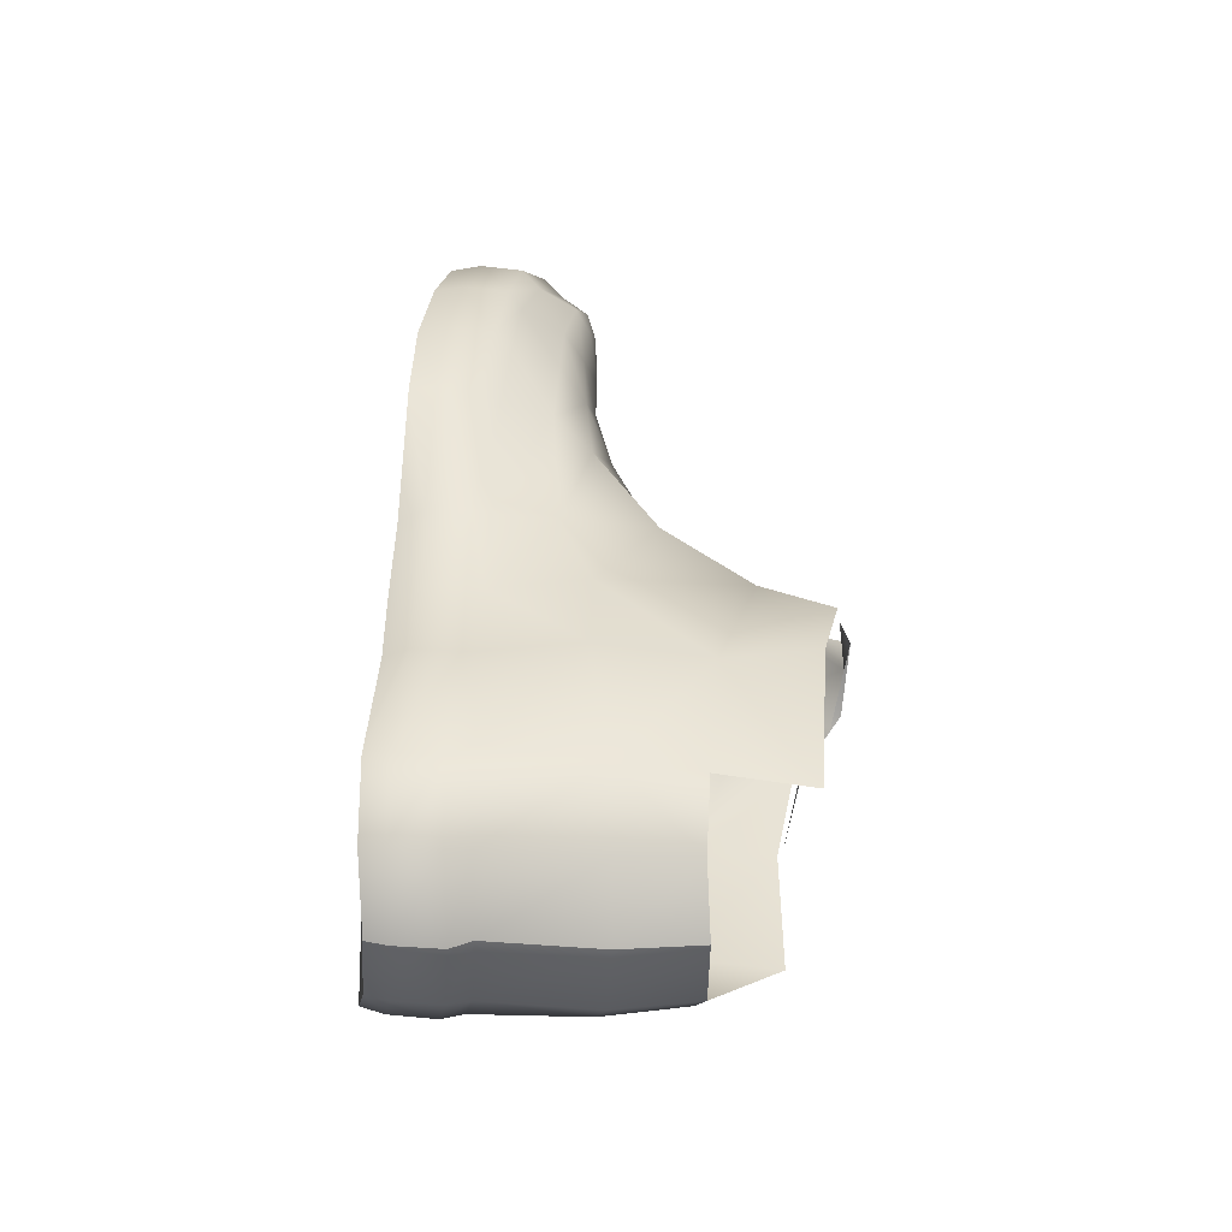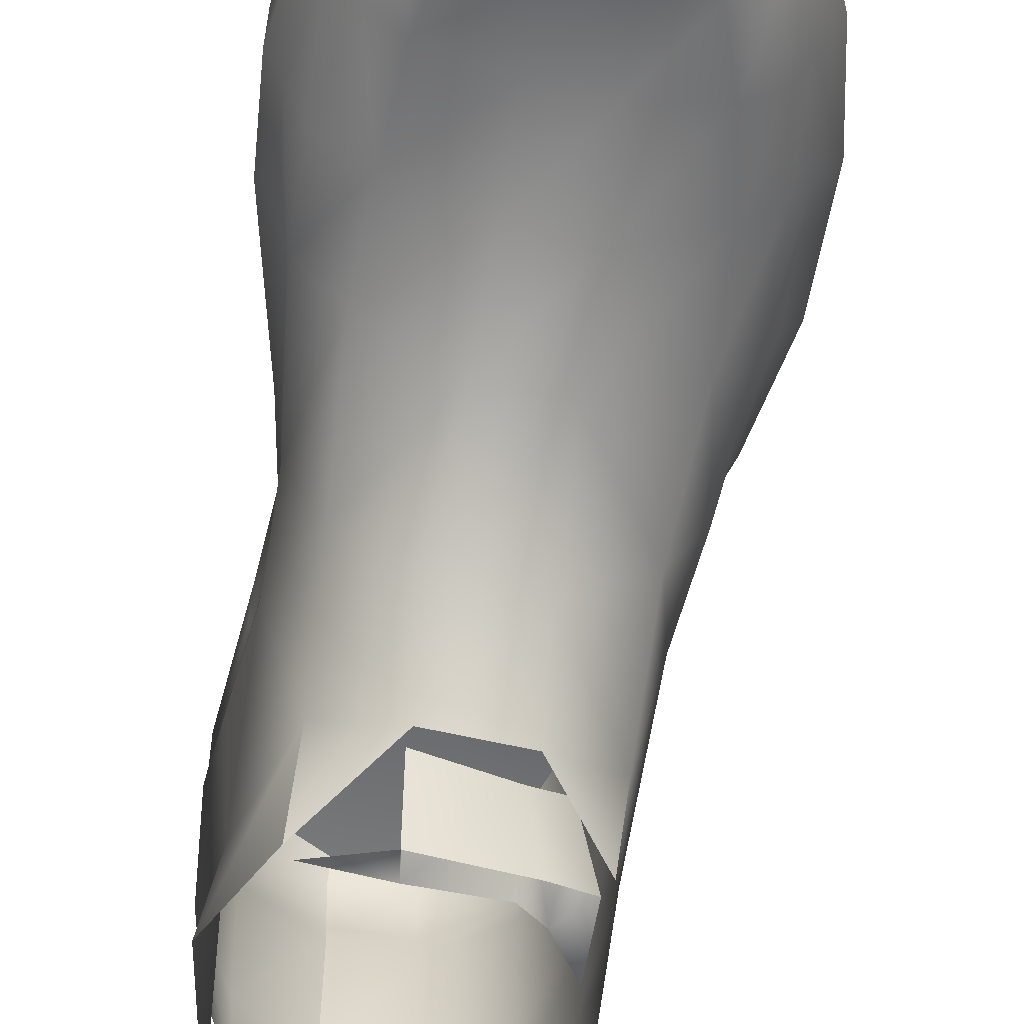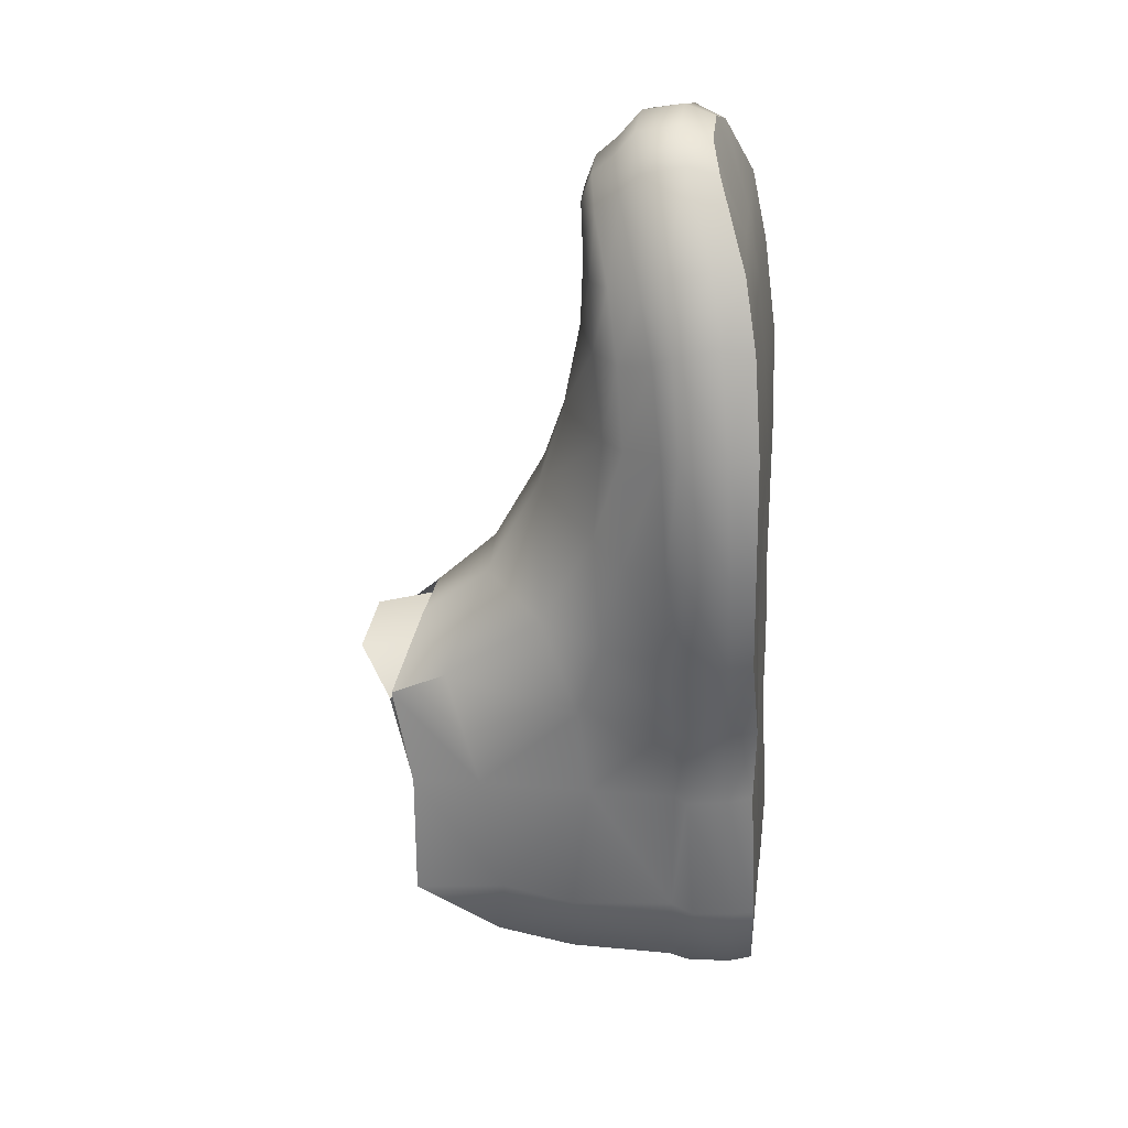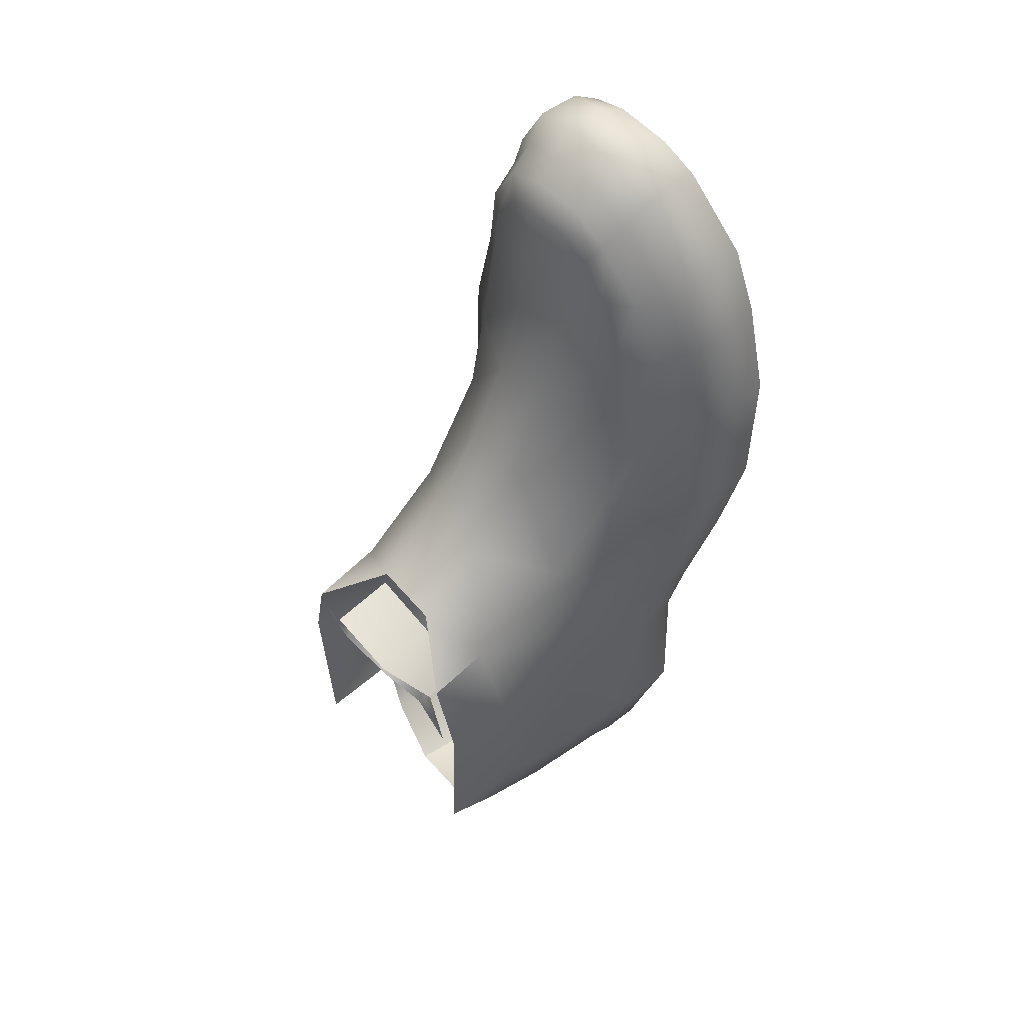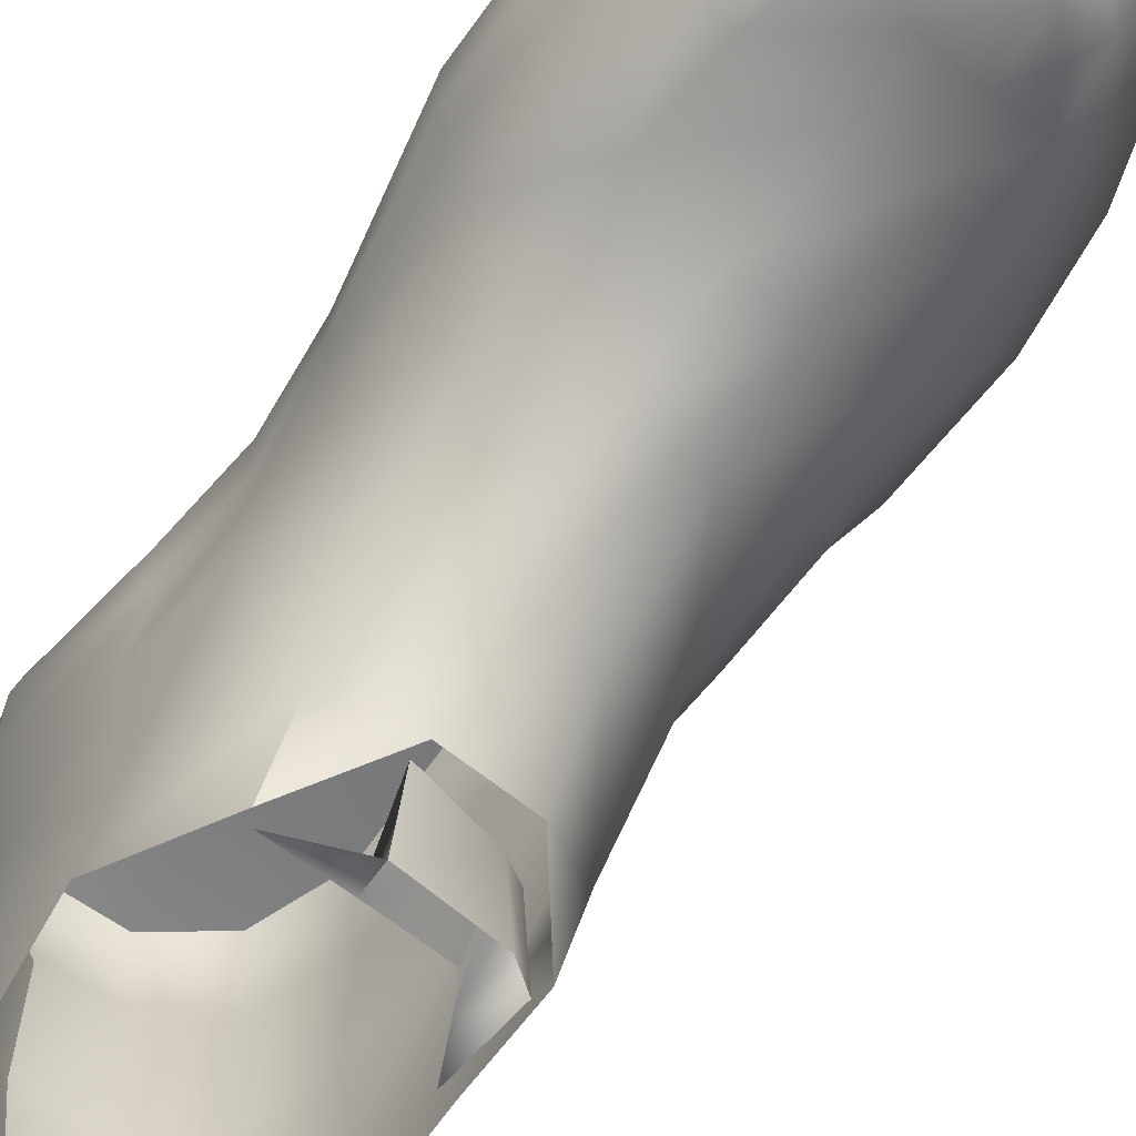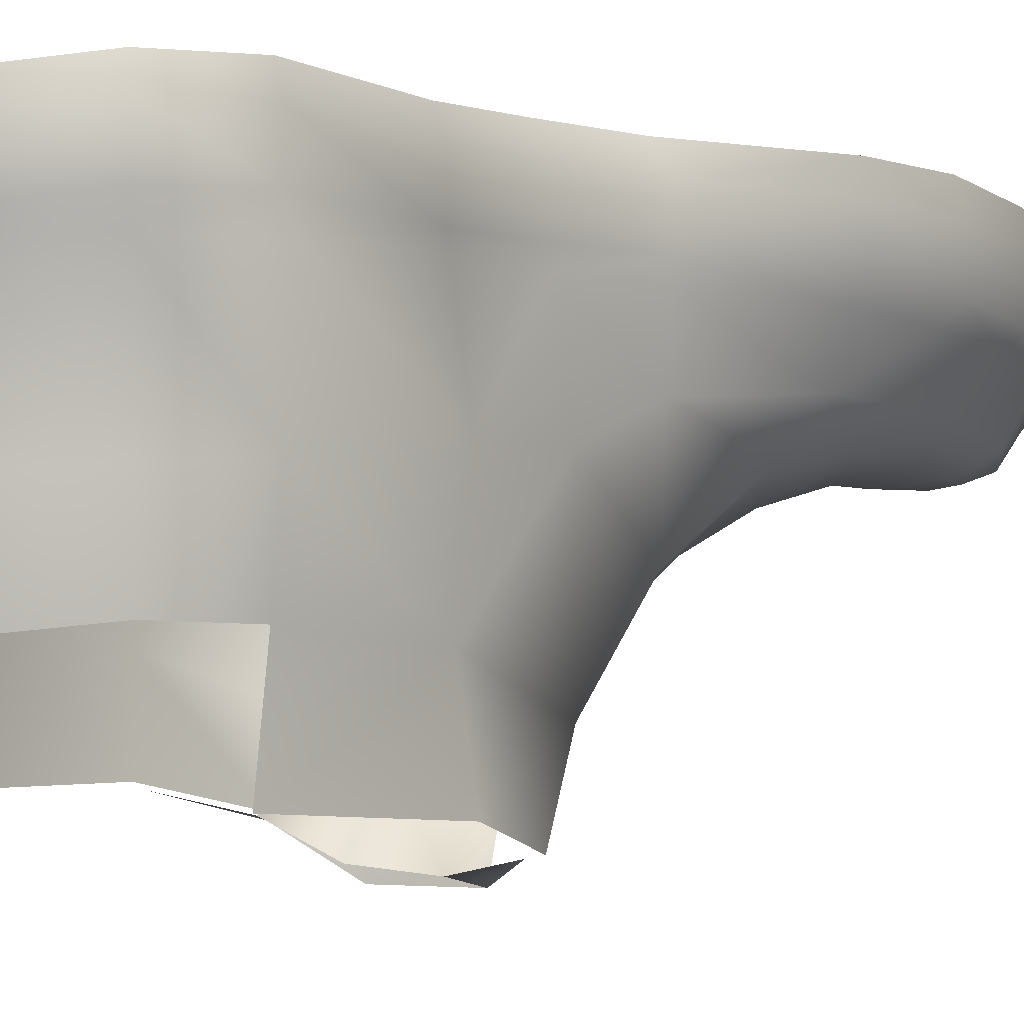
<metadata>
{"format":"obj","ext":"obj","renderer":"f3d","projection":"perspective","resolution":1024,"background":"white","views":[{"elev":-44.7,"azim":86.1,"up":"+Y"},{"elev":-53.1,"azim":176.3,"up":"+Z"},{"elev":20.9,"azim":-82.1,"up":"+Y"},{"elev":41.3,"azim":-131.5,"up":"+Y"},{"elev":-58.7,"azim":149.4,"up":"+Z"},{"elev":-1.4,"azim":44.6,"up":"+Z"}]}
</metadata>
<code>
o zoey_color_bmp_012_zoey_color_bmp.012
v 0.9403 1.566 2.423
v -0.07688 2.478 2.371
v 0.1026 1.498 2.415
v 0.969 2.571 2.402
v 0.2466 0.5607 2.402
v 1.119 0.6287 2.411
v -0.3648 0.5049 2.41
v -0.5408 1.441 2.389
v -0.7143 2.42 2.381
v -0.2425 4.095 2.409
v 1.258 4.237 2.404
v -0.9315 3.977 2.42
v -2.225 3.427 2.406
v -1.865 2.334 2.397
v -1.391 1.349 2.448
v -1.131 0.423 2.411
v -0.2238 -0.9914 2.476
v 0.4375 -0.9316 2.462
v 1.448 -0.8334 2.472
v 1.284 -1.68 2.442
v 0.6075 -2.137 2.37
v -0.05343 -2.216 2.37
v -0.7145 -1.874 2.442
v -1.092 -1.055 2.472
v 1.331 -0.876 -1.471
v 1.417 0.7034 -1.576
v 1.265 0.6675 -0.6206
v 0.8083 1.681 -1.859
v 0.8727 1.787 -1.84
v 0.7863 2.129 -1.085
v 1.136 1.756 0.5163
v 1.36 0.7065 0.5426
v 1.033 1.661 1.521
v 1.197 0.688 1.549
v 1.069 1.598 1.701
v 1.26 0.611 1.692
v 1.239 0.6384 2.153
v 1.537 -0.7442 1.529
v 1.521 -0.8614 1.772
v 1.515 -0.8399 2.234
v 1.356 -1.712 2.203
v 1.353 -1.728 1.733
v 1.272 -1.655 1.498
v 1.516 -0.831 0.374
v 1.407 -0.8217 -0.4899
v 1.184 -1.548 -0.4632
v 1.25 -1.637 0.3308
v 1.284 -1.68 2.442
v 1.448 -0.8334 2.472
v 0.6075 -2.137 2.37
v 0.6304 -2.194 2.141
v 0.6185 -2.195 1.665
v 0.6119 -2.092 1.444
v 0.6261 -2.138 0.2928
v 0.594 -2.024 -0.5393
v -0.08571 3.996 -0.08096
v 0.7148 2.95 -0.1699
v 0.0612 2.968 -0.6686
v 0.6534 4.106 0.5044
v 1.038 2.654 0.8453
v 1.042 4.18 0.9282
v 1.086 2.641 1.504
v 1.152 4.21 1.475
v 1.125 2.616 1.684
v 1.295 4.254 1.669
v 1.097 2.637 2.144
v 1.283 4.276 2.134
v 1.258 4.237 2.404
v 0.969 2.571 2.402
v 1.07 1.621 2.161
v 0.9403 1.566 2.423
v 1.119 0.6287 2.411
v 0.8727 1.787 -1.84
v 0.1279 2.354 -1.359
v 0.8083 1.681 -1.859
v -0.7707 3.865 -0.05378
v -0.6768 2.799 -0.6357
v -0.6558 2.231 -1.392
v -1.075 1.357 -1.703
v -1.155 1.464 -1.663
v -1.237 1.754 -1.035
v -1.41 2.539 0.06226
v -0.7612 -1.919 2.203
v -1.113 -1.085 2.234
v -1.132 -1.11 1.77
v -1.285 0.3694 1.69
v -1.255 0.4068 2.152
v -1.623 1.35 1.699
v -1.583 1.382 2.165
v -1.94 2.326 2.135
v -1.987 2.296 1.659
v -1.572 1.422 1.535
v -1.908 2.335 1.481
v -1.755 2.375 0.7653
v -1.537 1.506 0.4908
v -1.282 0.4755 -0.6503
v -1.155 1.464 -1.663
v -1.143 -0.99 1.533
v -1.279 0.4499 1.552
v -1.324 0.484 0.603
v -1.641 3.582 0.6637
v -1.944 3.429 1.007
v -2.128 3.409 1.479
v -2.298 3.396 1.677
v -2.265 3.428 2.138
v -2.225 3.427 2.406
v -1.865 2.334 2.397
v -1.391 1.349 2.448
v -1.131 0.423 2.411
v -1.092 -1.055 2.472
v -0.7145 -1.874 2.442
v -0.05343 -2.216 2.37
v -0.0403 -2.275 2.141
v 0.6075 -2.137 2.37
v 0.6304 -2.194 2.141
v 0.6185 -2.195 1.665
v -0.05461 -2.278 1.664
v 0.6119 -2.092 1.444
v -0.08897 -2.207 1.437
v 0.6261 -2.138 0.2928
v -0.09966 -2.24 0.2944
v 0.594 -2.024 -0.5393
v -0.1301 -2.081 -0.5763
v -0.7645 -1.857 0.3455
v -0.798 -1.675 -0.5339
v -1.129 -1.003 -1.435
v -0.7757 -1.938 1.73
v -0.7882 -1.864 1.498
v -1.11 -1.087 0.3779
v -1.137 -0.9099 -0.4143
v -1.178 0.3883 -1.437
v -1.075 1.357 -1.703
v -0.5411 1.502 -1.945
v 0.161 1.657 -1.994
v 0.8083 1.681 -1.859
v 0.171 2.01 -2.081
v 0.1656 2.189 -1.363
v -0.5901 1.9 -1.331
v -0.778 1.016 -1.647
v -1.028 0.389 -1.485
v -1.038 -0.9485 -1.498
v 1.186 0.6485 -1.539
v -1.075 1.357 -1.703
v -0.9102 1.538 -1.001
v 1.14 -0.7902 -1.485
v 0.171 2.01 -2.081
v 0.1656 2.189 -1.363
v -0.5901 1.9 -1.331
v 0.8083 1.681 -1.859
v -0.6961 1.828 -2.095
v -1.075 1.357 -1.703
v -0.9102 1.538 -1.001
v -1.075 1.357 -1.703
v -1.028 0.389 -1.485
v -1.038 -0.9485 -1.498
v 1.14 -0.7902 -1.485
v 1.186 0.6485 -1.539
v 0.8083 1.681 -1.859
v 1.193 5.238 2.375
v 1.242 5.282 2.069
v 0.9651 6.27 2.258
v 1.117 5.169 1.382
v 1.258 5.249 1.583
v 0.9897 6.331 1.951
v 0.6353 7.085 2.111
v -0.8517 4.774 0.2354
v -0.1973 4.894 0.2455
v 0.5174 5.043 0.5694
v 0.9515 5.119 0.8758
v 0.886 6.12 1.304
v 1.003 6.289 1.446
v 0.6588 7.175 1.789
v -0.03154 7.739 1.831
v 0.009412 7.881 1.512
v -0.4918 7.829 1.767
v -0.4762 7.945 1.438
v -1.138 7.83 1.455
v -1.125 7.752 1.001
v -1.126 7.695 1.784
v 0.04006 7.819 1.057
v 0.6625 7.128 1.321
v -0.4649 7.868 0.9947
v 0.003612 7.544 0.8433
v 0.5739 6.933 1.114
v 0.6637 6.033 0.8311
v 0.3664 5.944 0.5969
v -0.3058 5.823 0.4236
v -0.888 5.712 0.4264
v -1.597 5.598 0.645
v -1.675 4.688 0.7557
v -1.942 5.557 0.9362
v 0.4176 6.788 0.6919
v -1.444 6.293 0.5884
v -0.93 6.409 0.4571
v -0.3972 6.514 0.4102
v 0.1699 6.666 0.5151
v -0.0444 7.306 0.545
v -0.4622 7.6 0.763
v -1.033 7.495 0.7797
v -1.57 7.414 1.102
v -1.553 7.485 1.563
v -1.488 7.407 1.882
v -2.043 6.543 1.871
v -0.1709 7.075 0.4527
v -0.4708 7.401 0.528
v -2.014 4.677 1.008
v -2.097 5.61 1.295
v -2.212 4.671 1.41
v -2.406 4.672 1.61
v -2.293 5.756 1.514
v -2.349 4.722 2.09
v -2.227 5.821 1.996
v -2.074 6.479 1.4
v -1.476 7.149 0.8862
v -1.006 7.306 0.5514
v -0.486 7.091 0.4156
v -1.953 6.504 2.191
v -2.128 5.77 2.322
v -2.306 4.745 2.401
v -1.002 4.994 2.346
v -0.3595 5.054 2.358
v 1.193 5.238 2.375
v -0.3319 6.104 2.257
v 0.9651 6.27 2.258
v 0.6353 7.085 2.111
v -0.4094 6.843 2.127
v -0.03154 7.739 1.831
v -0.4918 7.829 1.767
v -1.126 7.695 1.784
v -1.04 6.737 2.136
v -1.488 7.407 1.882
v -1.953 6.504 2.191
v -0.9741 6.001 2.261
v -2.128 5.77 2.322
v -2.306 4.745 2.401
v -1.783 6.297 0.8161
v -1.934 6.279 1.15
v -1.397 6.967 0.6341
v -1.219 6.734 0.5126
v -0.9606 7.009 0.4364
f 1 2 3
f 1 4 2
f 5 6 1
f 5 1 3
f 7 5 3
f 7 3 8
f 2 8 3
f 2 9 8
f 10 4 11
f 10 2 4
f 12 2 10
f 12 9 2
f 13 9 12
f 13 14 9
f 9 14 15
f 9 15 8
f 16 8 15
f 16 7 8
f 16 17 7
f 17 5 7
f 17 18 5
f 6 5 18
f 6 18 19
f 20 19 18
f 20 18 21
f 18 22 21
f 18 17 22
f 23 22 17
f 23 17 24
f 16 24 17
f 25 26 27
f 26 29 30
f 26 30 27
f 27 30 31
f 27 31 32
f 33 32 31
f 33 34 32
f 34 33 35
f 34 35 36
f 35 37 36
f 32 34 38
f 38 34 36
f 38 36 39
f 36 37 40
f 36 40 39
f 39 40 41
f 39 41 42
f 43 39 42
f 43 38 39
f 44 38 43
f 32 38 44
f 44 27 32
f 44 45 27
f 25 27 45
f 46 45 44
f 46 44 47
f 44 43 47
f 48 40 49
f 48 41 40
f 50 41 48
f 50 51 41
f 42 41 51
f 42 51 52
f 52 43 42
f 52 53 43
f 47 43 53
f 47 53 54
f 54 46 47
f 54 55 46
f 56 57 58
f 56 59 57
f 60 57 59
f 60 59 61
f 61 62 60
f 61 63 62
f 64 62 63
f 64 63 65
f 65 66 64
f 65 67 66
f 66 67 68
f 66 68 69
f 70 66 69
f 70 69 71
f 37 70 71
f 37 71 72
f 49 37 72
f 49 40 37
f 64 66 70
f 73 74 30
f 58 30 74
f 58 57 30
f 31 30 57
f 31 57 60
f 60 33 31
f 60 62 33
f 33 62 64
f 33 64 35
f 64 70 35
f 35 70 37
f 76 56 58
f 76 58 77
f 77 58 74
f 77 74 78
f 78 80 81
f 81 77 78
f 81 82 77
f 76 77 82
f 83 84 85
f 84 86 85
f 84 87 86
f 87 88 86
f 87 89 88
f 88 89 90
f 88 90 91
f 91 92 88
f 91 93 92
f 92 93 94
f 92 94 95
f 82 95 94
f 82 81 95
f 95 81 96
f 97 96 81
f 86 98 85
f 86 99 98
f 88 99 86
f 88 92 99
f 100 99 92
f 100 92 95
f 95 96 100
f 98 99 100
f 76 82 101
f 101 82 94
f 101 94 102
f 93 102 94
f 93 103 102
f 103 93 91
f 103 91 104
f 90 104 91
f 90 105 104
f 106 105 90
f 106 90 107
f 107 90 89
f 107 89 108
f 108 89 87
f 108 87 109
f 87 110 109
f 87 84 110
f 84 111 110
f 84 83 111
f 83 112 111
f 83 113 112
f 113 114 112
f 113 115 114
f 116 115 113
f 116 113 117
f 117 118 116
f 117 119 118
f 120 118 119
f 120 119 121
f 121 122 120
f 121 123 122
f 119 124 121
f 124 123 121
f 124 125 123
f 83 85 127
f 113 83 127
f 113 127 117
f 127 119 117
f 127 128 119
f 119 128 124
f 128 129 124
f 129 125 124
f 129 130 125
f 126 125 130
f 131 126 130
f 97 131 96
f 131 130 96
f 100 96 130
f 100 130 129
f 98 100 129
f 128 98 129
f 85 98 128
f 85 128 127
f 134 136 135
f 134 137 136
f 138 137 134
f 138 134 133
f 139 138 133
f 143 139 140
f 143 144 139
f 139 144 138
f 146 147 148
f 146 148 150
f 148 151 150
f 148 152 151
f 159 68 67
f 160 67 65
f 159 67 160
f 160 161 159
f 162 63 61
f 65 63 162
f 65 162 163
f 160 65 163
f 164 160 163
f 160 164 161
f 165 161 164
f 56 166 167
f 59 56 167
f 59 167 168
f 61 59 168
f 61 168 169
f 162 61 169
f 169 170 162
f 163 162 170
f 163 170 171
f 164 163 171
f 172 164 171
f 165 164 172
f 172 173 165
f 172 174 173
f 174 175 173
f 174 176 175
f 175 176 177
f 178 177 176
f 175 177 179
f 176 174 180
f 174 181 180
f 174 172 181
f 172 171 181
f 178 176 182
f 176 180 182
f 183 182 180
f 181 183 180
f 181 184 183
f 171 184 181
f 171 170 184
f 184 170 185
f 169 185 170
f 168 185 169
f 168 186 185
f 187 186 168
f 187 168 167
f 188 187 167
f 188 167 166
f 189 188 166
f 189 166 190
f 191 189 190
f 192 183 184
f 184 185 192
f 192 185 186
f 188 193 194
f 187 188 194
f 187 194 195
f 186 187 195
f 186 195 196
f 192 186 196
f 196 197 192
f 192 197 183
f 198 183 197
f 183 198 182
f 182 198 199
f 182 199 178
f 199 200 178
f 200 177 178
f 200 201 177
f 179 177 201
f 179 201 202
f 202 201 203
f 195 204 196
f 196 204 197
f 204 205 197
f 198 197 205
f 199 198 205
f 191 190 206
f 207 191 206
f 207 206 208
f 207 208 209
f 207 209 210
f 211 210 209
f 211 212 210
f 210 212 203
f 210 203 213
f 213 203 201
f 213 201 200
f 214 213 200
f 199 214 200
f 214 199 215
f 199 205 215
f 216 215 205
f 204 216 205
f 195 216 204
f 202 203 217
f 212 217 203
f 212 218 217
f 218 212 211
f 218 211 219
f 211 106 219
f 211 105 106
f 105 211 209
f 105 209 104
f 209 103 104
f 209 208 103
f 102 103 208
f 102 208 206
f 101 102 206
f 101 206 190
f 76 101 190
f 76 190 166
f 56 76 166
f 220 12 10
f 220 10 221
f 221 10 11
f 221 11 222
f 222 223 221
f 222 224 223
f 223 224 225
f 223 225 226
f 227 226 225
f 227 228 226
f 226 228 229
f 226 229 230
f 230 229 231
f 230 231 232
f 232 233 230
f 232 234 233
f 220 233 234
f 220 234 235
f 235 12 220
f 235 13 12
f 230 223 226
f 230 233 223
f 221 223 233
f 221 233 220
f 188 189 193
f 189 236 193
f 189 191 236
f 191 237 236
f 191 207 237
f 237 207 210
f 237 210 213
f 214 237 213
f 214 236 237
f 214 238 236
f 238 193 236
f 238 239 193
f 239 194 193
f 239 240 194
f 240 195 194
f 240 216 195
f 216 240 215
f 240 238 215
f 214 215 238
f 240 239 238
l 154 155
l 157 158
l 146 149
l 156 157
l 73 75
l 79 80
l 135 142
l 28 29
l 97 132
l 140 141
l 142 145
l 153 154

</code>
